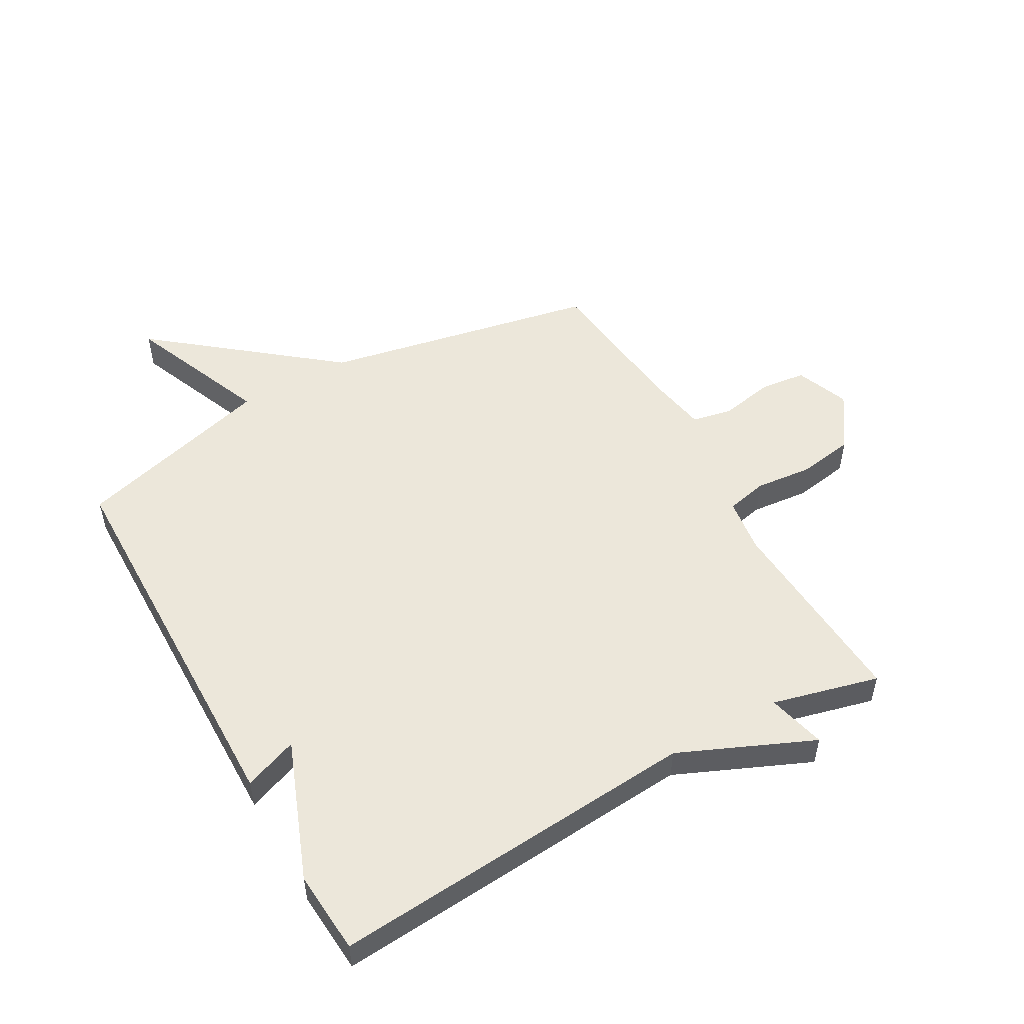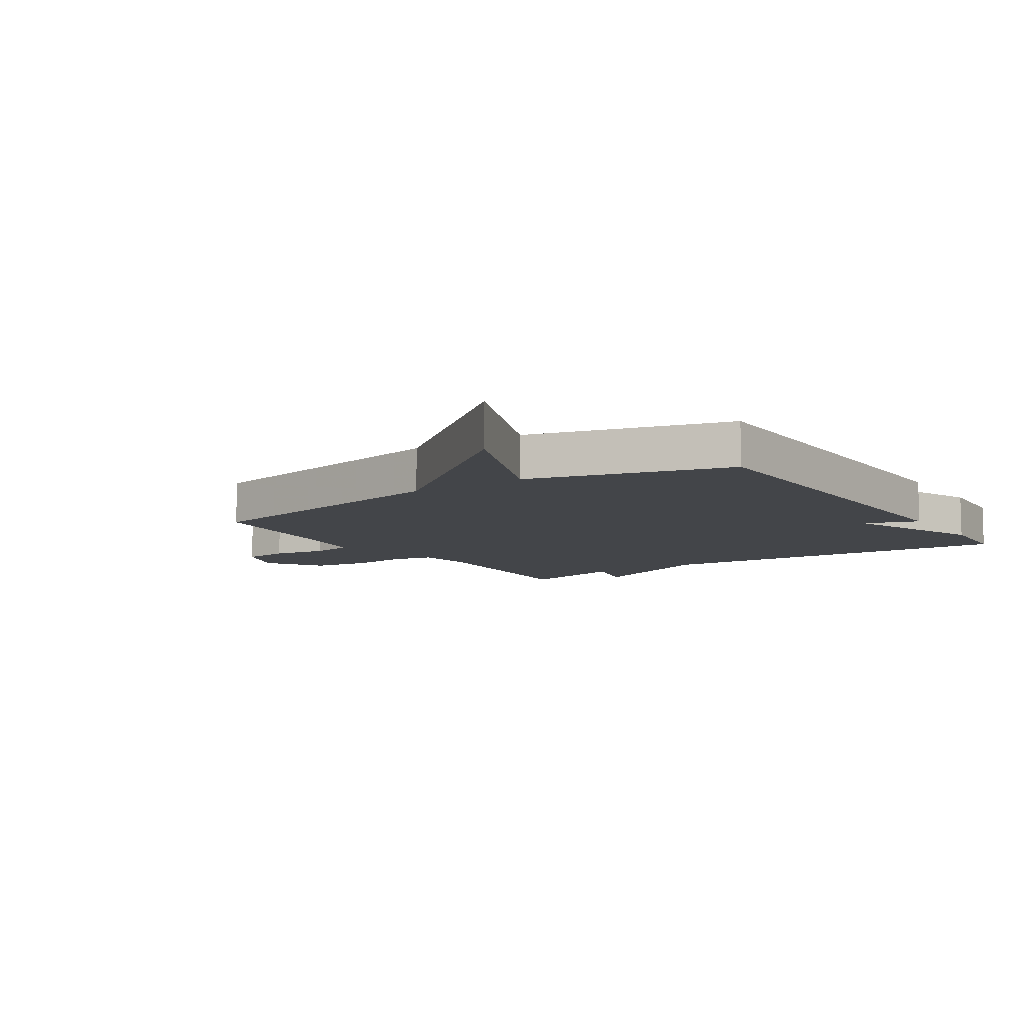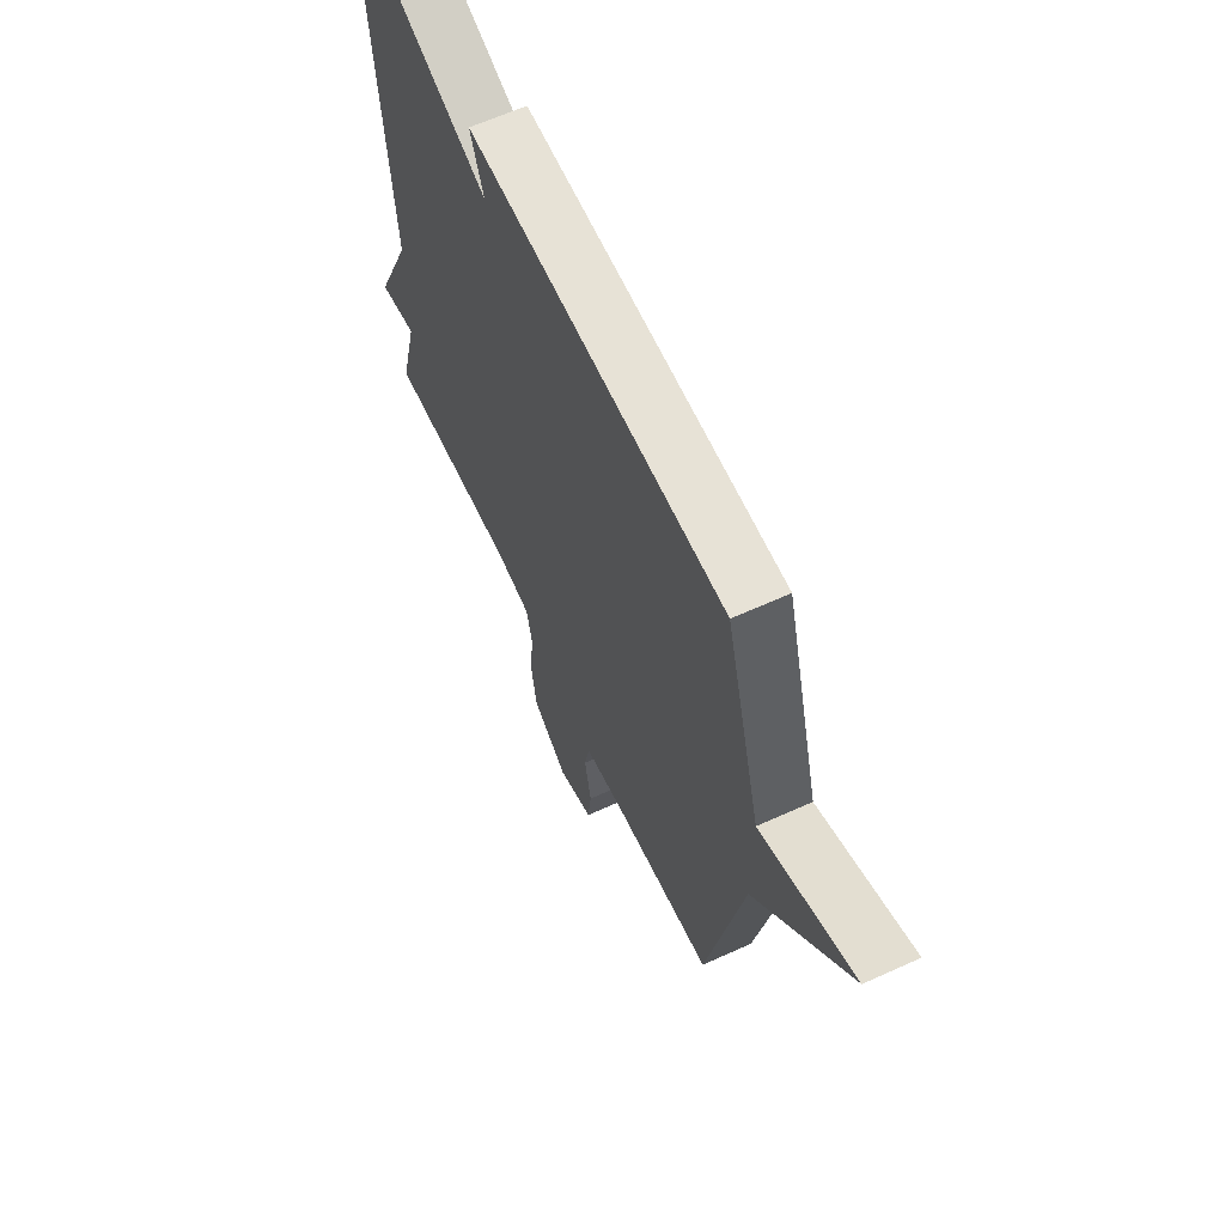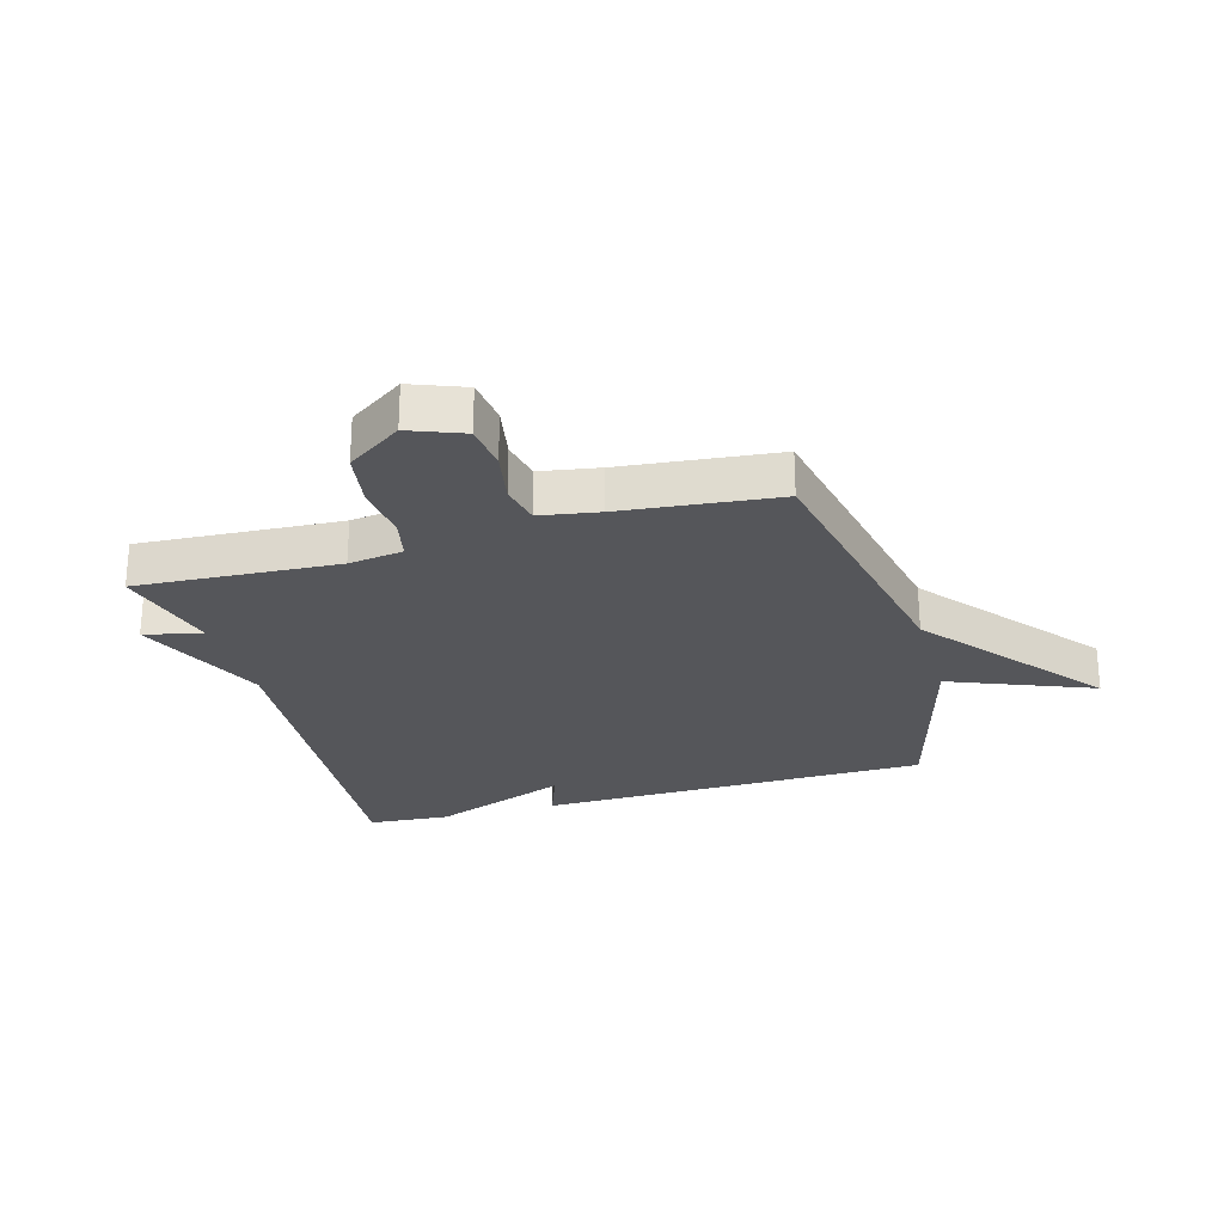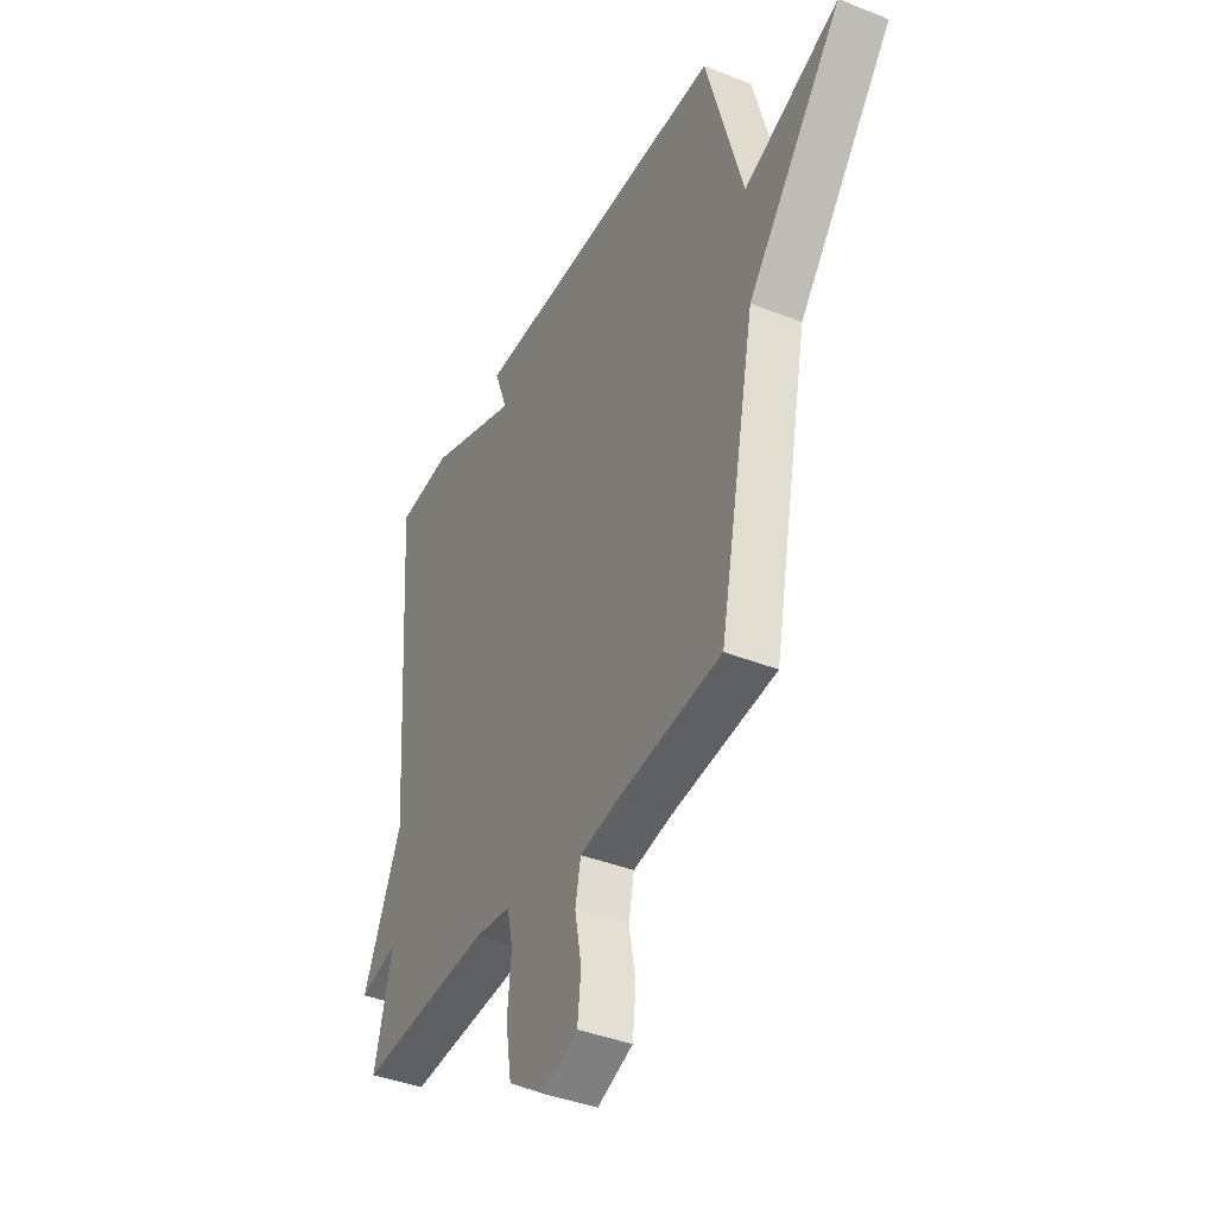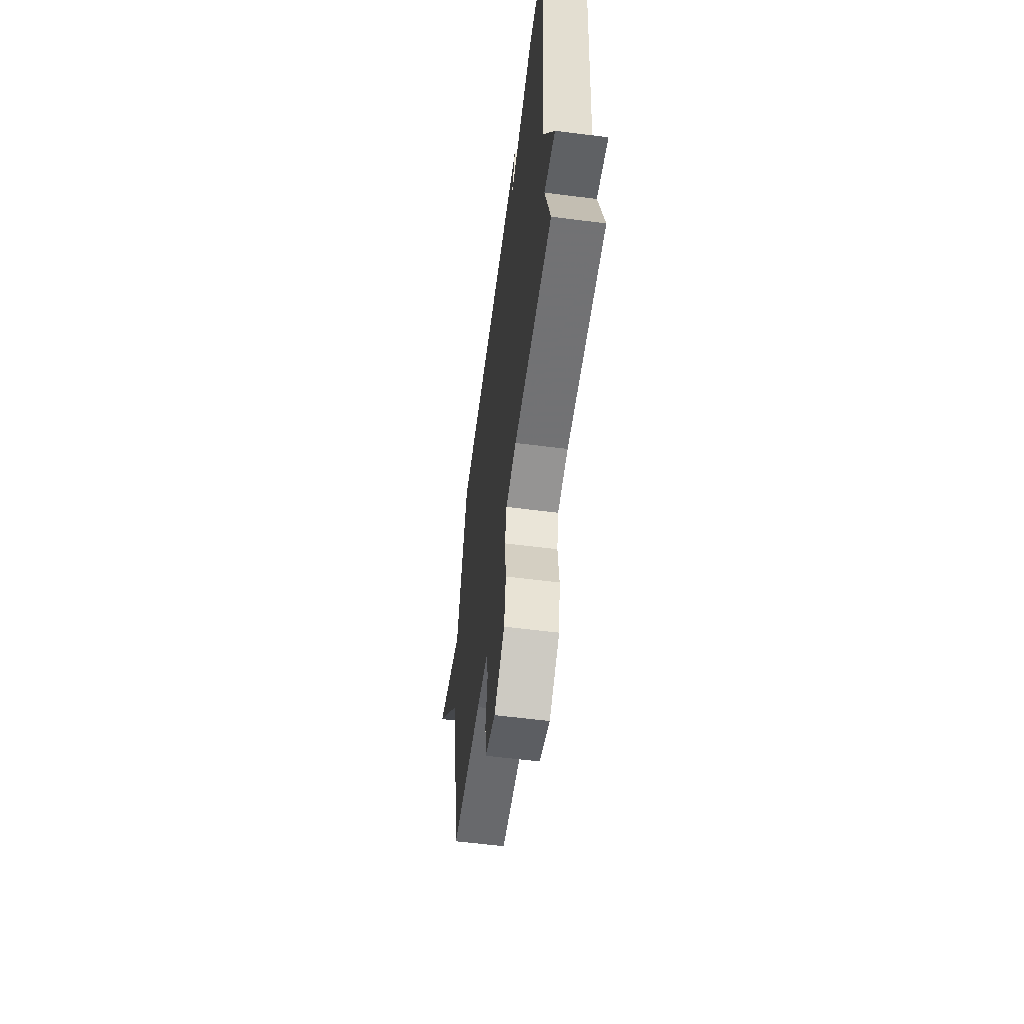
<metadata>
{"format":"obj","ext":"obj","renderer":"f3d","projection":"perspective","resolution":1024,"background":"white","views":[{"elev":51.9,"azim":60.4,"up":"+Y"},{"elev":-8.9,"azim":-56.3,"up":"+Y"},{"elev":62.9,"azim":-114.7,"up":"+Z"},{"elev":-25.9,"azim":-164.0,"up":"+Y"},{"elev":-40.0,"azim":-116.2,"up":"+Z"},{"elev":-59.0,"azim":82.5,"up":"+Z"}]}
</metadata>
<code>
v 0.5 0.07 0.5
v 0.454 0.07 -0.121
v 0.552 0.07 -0.345
v 0.454 0.07 -0.321
v 0.5 0.07 -0.5
v 0.161 0.07 -0.48
v 0.069 0.07 -0.493
v 0.054 0.07 -0.562
v 0.064 0.07 -0.659
v 0.049 0.07 -0.753
v -0.043 0.07 -0.816
v -0.133 0.07 -0.781
v -0.142 0.07 -0.703
v -0.125 0.07 -0.613
v -0.139 0.07 -0.545
v -0.238 0.07 -0.528
v -0.5 0.07 -0.5
v -0.593 0.07 -0.036
v -0.833 0.07 0.261
v -0.593 0.07 0.164
v -0.5 0.07 0.5
v 0.161 0.07 0.51
v 0.127 0.07 0.419
v 0.361 0.07 0.51
v 0.5 0 0.5
v 0.454 0 -0.121
v 0.552 0 -0.345
v 0.454 0 -0.321
v 0.5 0 -0.5
v 0.161 0 -0.48
v 0.069 0 -0.493
v 0.054 0 -0.562
v 0.064 0 -0.659
v 0.049 0 -0.753
v -0.043 0 -0.816
v -0.133 0 -0.781
v -0.142 0 -0.703
v -0.125 0 -0.613
v -0.139 0 -0.545
v -0.238 0 -0.528
v -0.5 0 -0.5
v -0.593 0 -0.036
v -0.833 0 0.261
v -0.593 0 0.164
v -0.5 0 0.5
v 0.161 0 0.51
v 0.127 0 0.419
v 0.361 0 0.51
f 23 24 1 2
f 20 21 22 23
f 2 3 4
f 23 2 4
f 20 23 4
f 4 5 6
f 20 4 6
f 19 20 6
f 18 19 6
f 18 6 7
f 17 18 7
f 16 17 7
f 15 16 7 8
f 9 10 11
f 8 9 11
f 15 8 11
f 14 15 11
f 11 12 13 14
f 26 25 48 47
f 47 46 45 44
f 28 27 26
f 28 26 47
f 28 47 44
f 30 29 28
f 30 28 44
f 30 44 43
f 30 43 42
f 31 30 42
f 31 42 41
f 31 41 40
f 32 31 40 39
f 35 34 33
f 35 33 32
f 35 32 39
f 35 39 38
f 38 37 36 35
f 1 25 26 2
f 2 26 27 3
f 3 27 28 4
f 4 28 29 5
f 5 29 30 6
f 6 30 31 7
f 7 31 32 8
f 8 32 33 9
f 9 33 34 10
f 10 34 35 11
f 11 35 36 12
f 12 36 37 13
f 13 37 38 14
f 14 38 39 15
f 15 39 40 16
f 16 40 41 17
f 17 41 42 18
f 18 42 43 19
f 19 43 44 20
f 20 44 45 21
f 21 45 46 22
f 22 46 47 23
f 23 47 48 24
f 24 48 25 1

</code>
